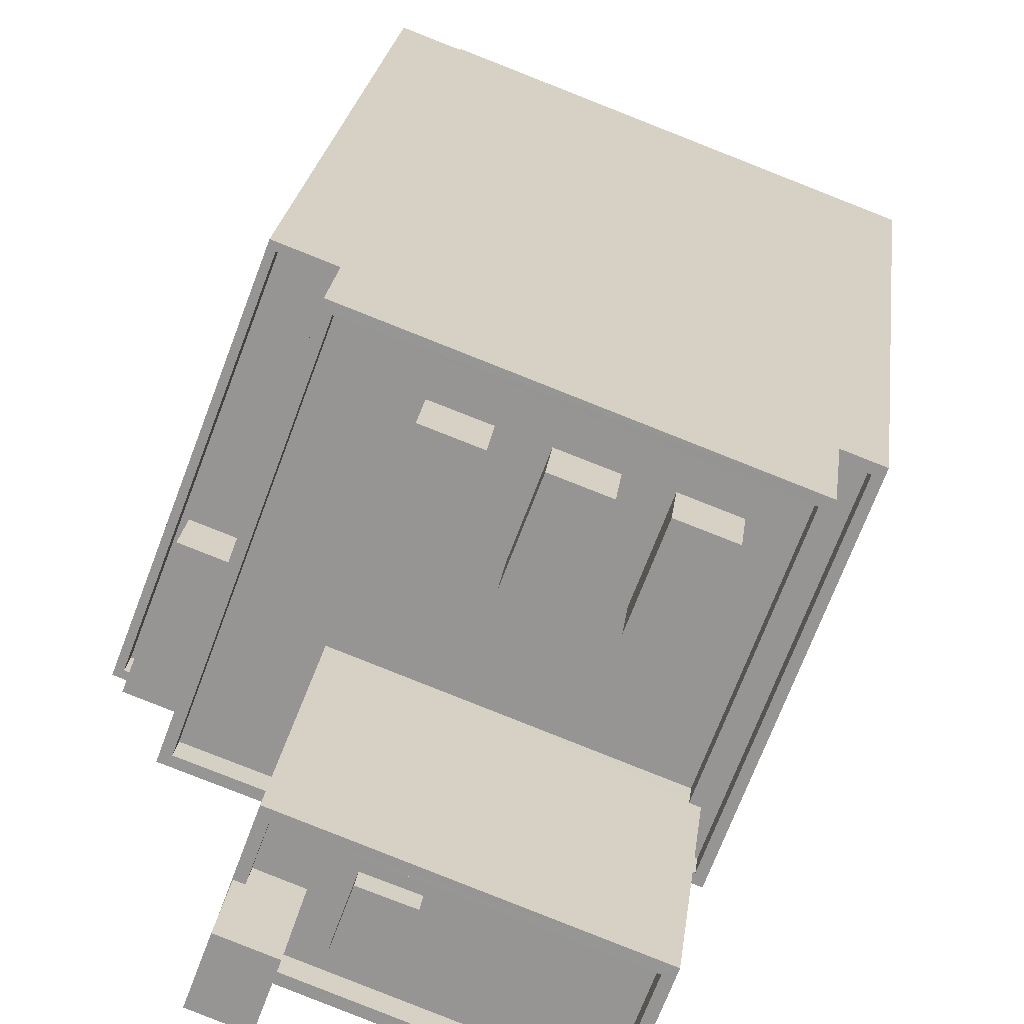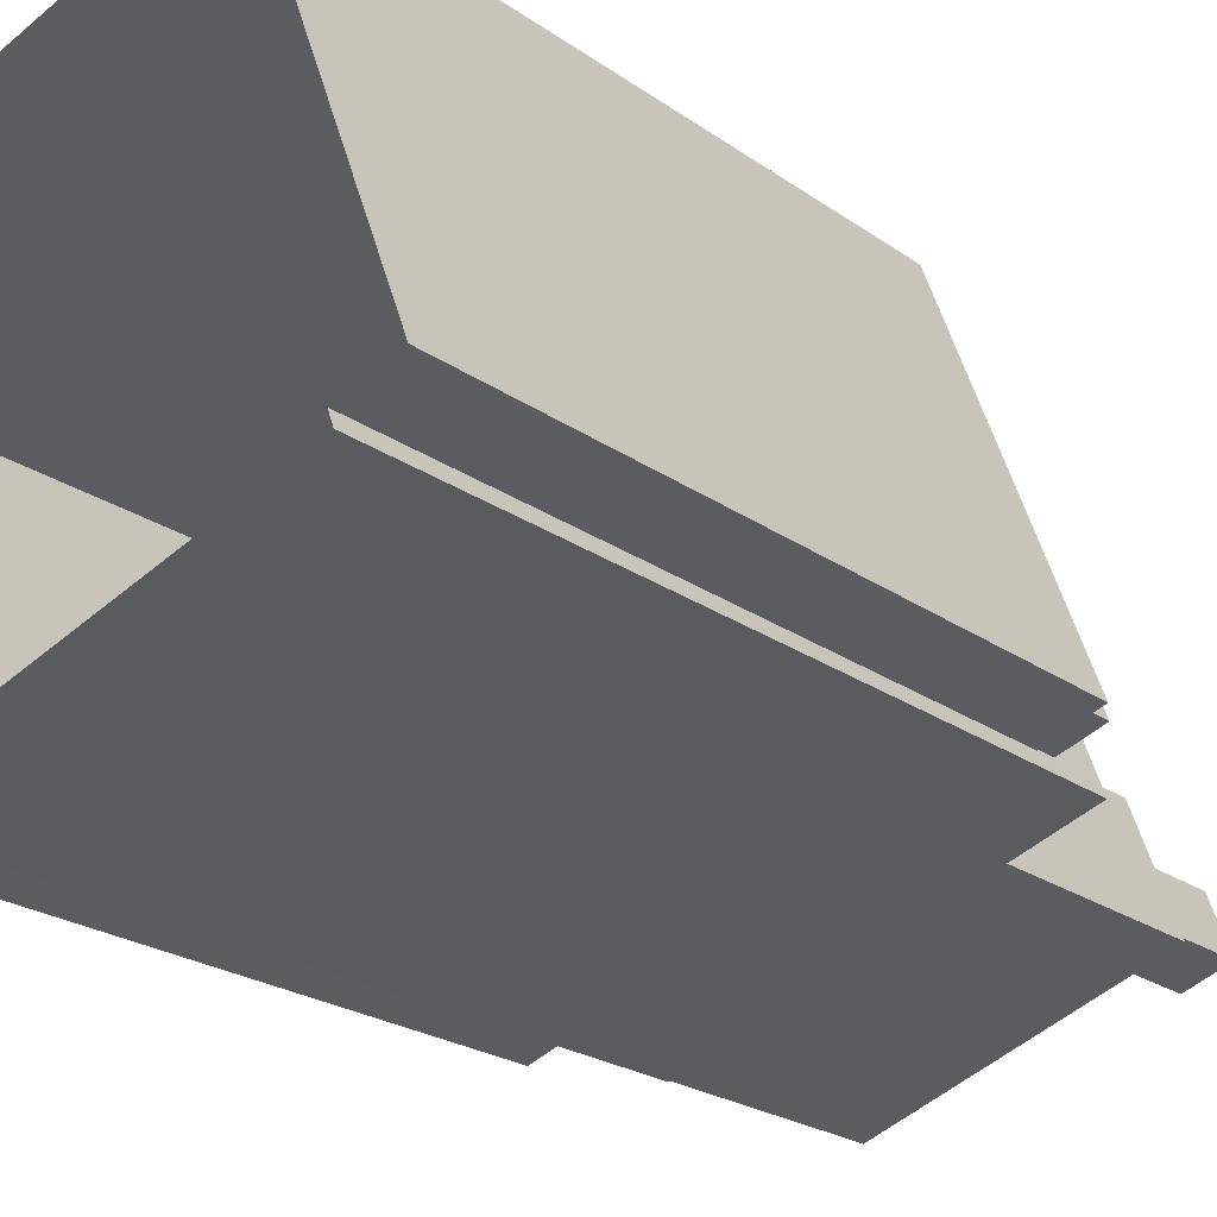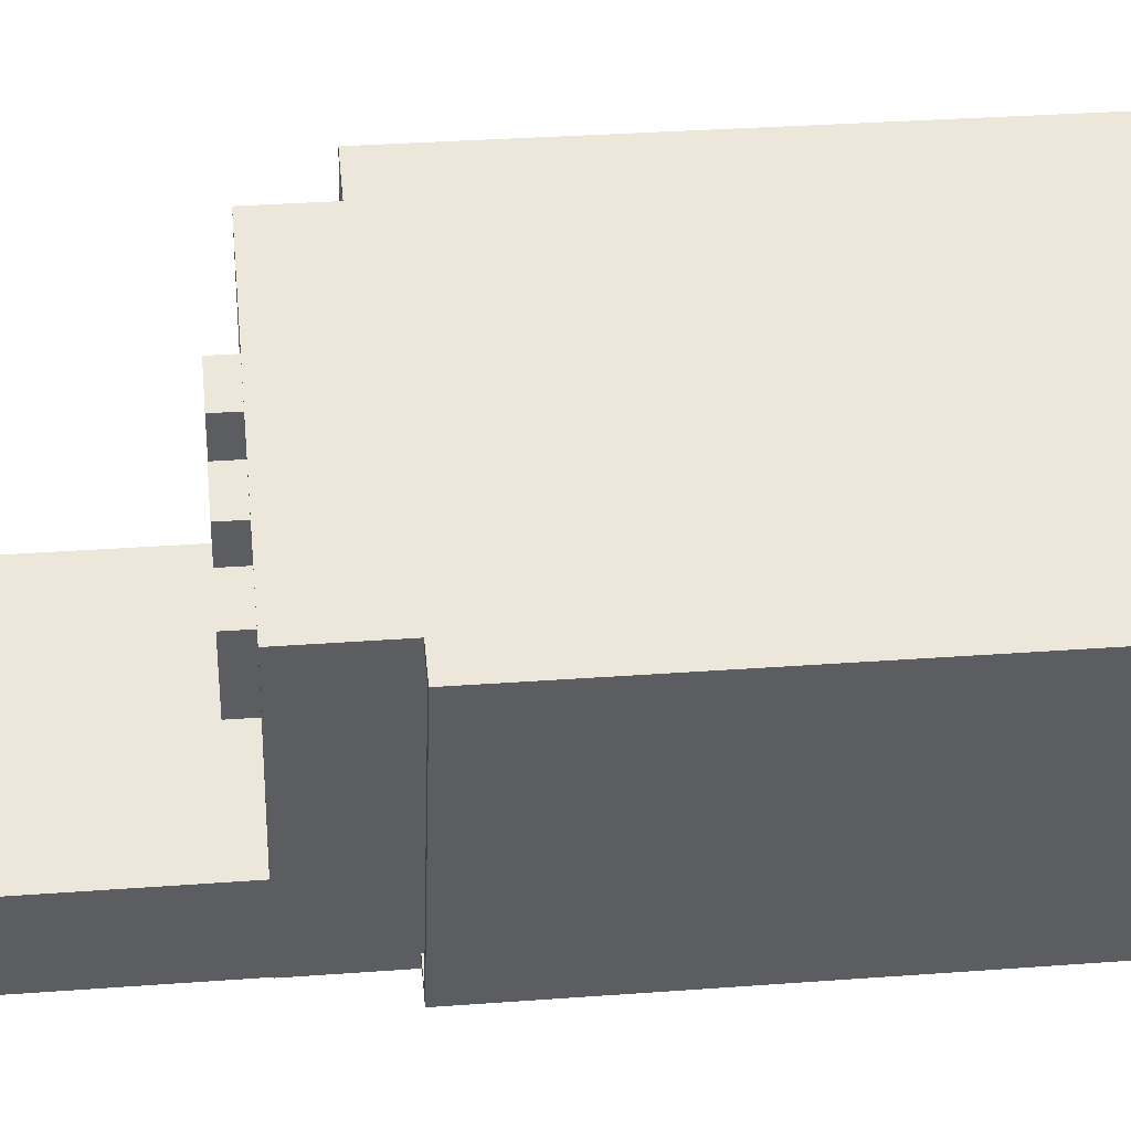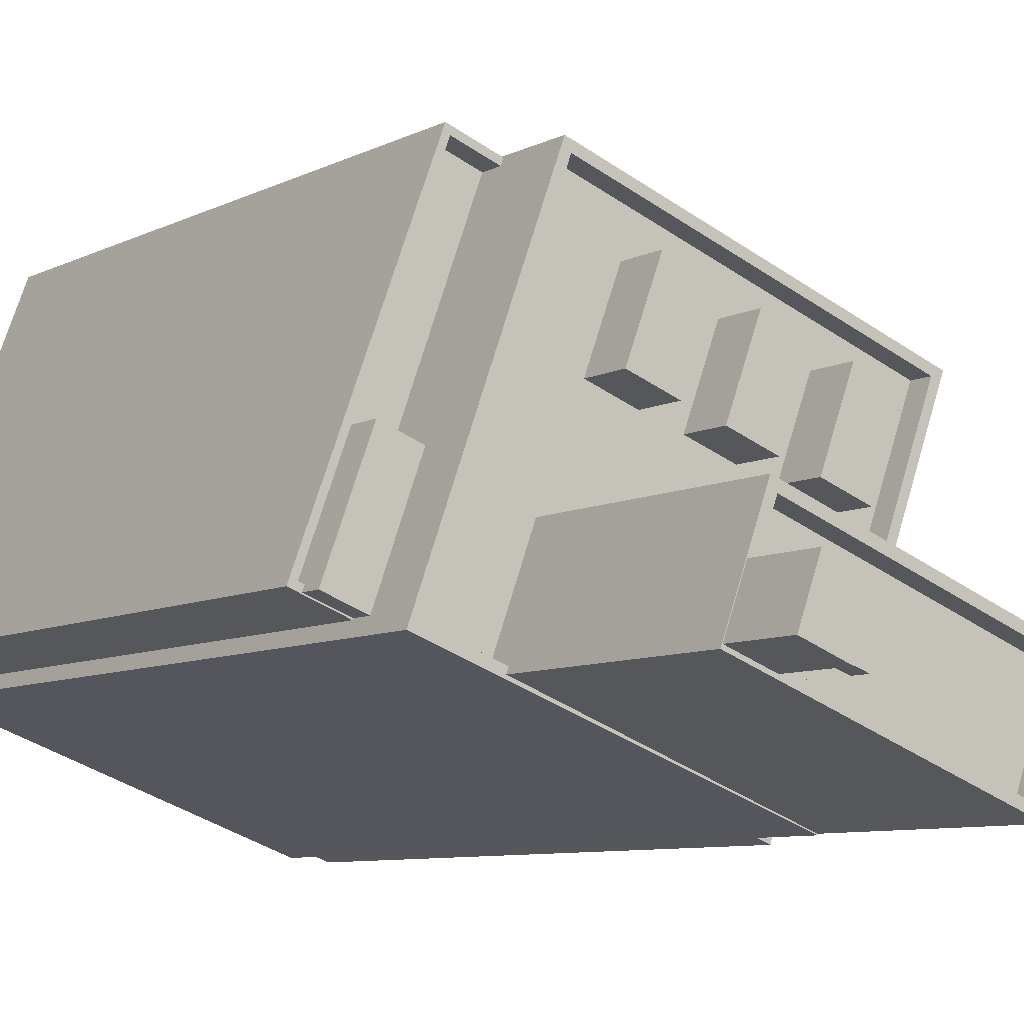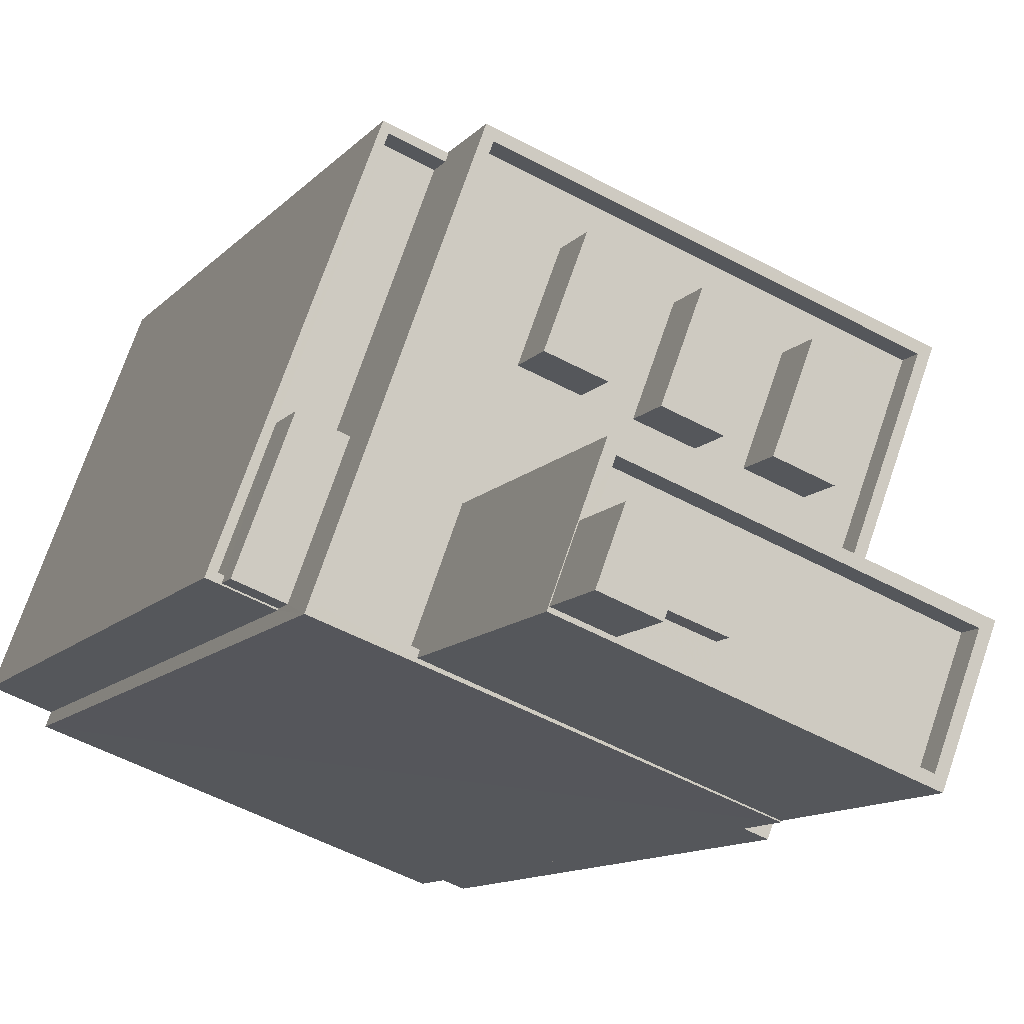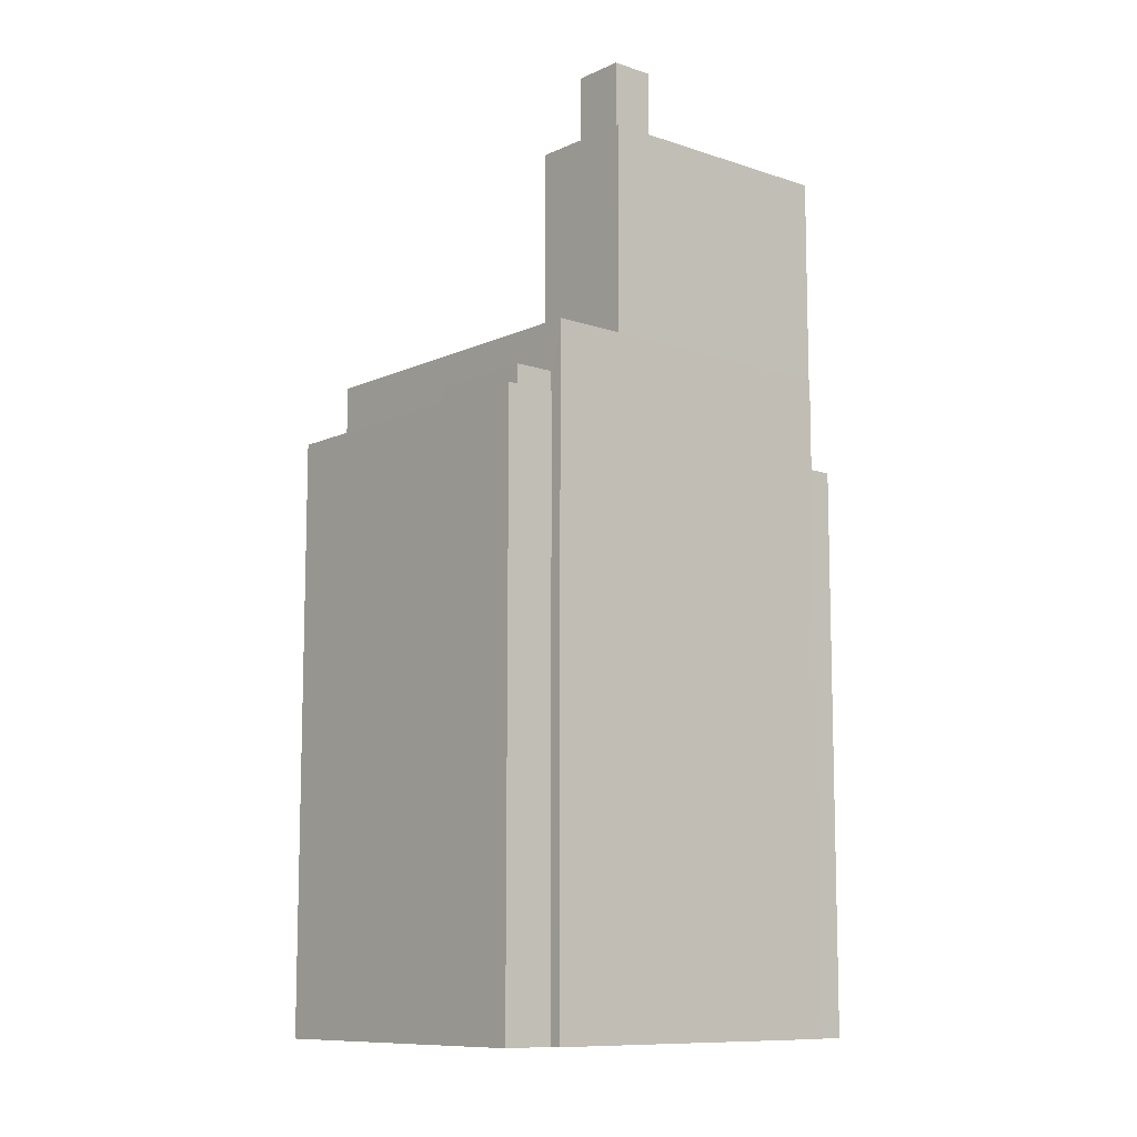
<metadata>
{"format":"obj","ext":"obj","renderer":"f3d","projection":"perspective","resolution":1024,"background":"white","views":[{"elev":21.3,"azim":6.4,"up":"+Y"},{"elev":-21.3,"azim":-141.9,"up":"+Y"},{"elev":31.0,"azim":83.9,"up":"+Y"},{"elev":-7.6,"azim":-34.7,"up":"+Y"},{"elev":-10.1,"azim":-21.5,"up":"+Y"},{"elev":-10.2,"azim":-61.0,"up":"+Z"}]}
</metadata>
<code>
v -5382 -3.631e+04 2.482
v -5383 -3.632e+04 2.482
v -5398 -3.631e+04 2.485
v -5381 -3.632e+04 2.482
v -5376 -3.63e+04 2.486
v -5392 -3.629e+04 2.489
v -5397 -3.631e+04 2.485
v -5400 -3.631e+04 2.485
v -5394 -3.629e+04 2.49
v -5392 -3.629e+04 2.489
v -5389 -3.63e+04 34.92
v -5391 -3.63e+04 34.92
v -5389 -3.63e+04 34.92
v -5387 -3.63e+04 34.92
v -5383 -3.63e+04 32.83
v -5383 -3.63e+04 32.83
v -5385 -3.63e+04 32.83
v -5387 -3.63e+04 32.83
v -5386 -3.631e+04 32.83
v -5385 -3.63e+04 32.83
v -5387 -3.63e+04 32.83
v -5387 -3.63e+04 32.83
v -5390 -3.631e+04 32.83
v -5389 -3.63e+04 32.83
v -5392 -3.631e+04 32.83
v -5397 -3.631e+04 32.83
v -5394 -3.631e+04 32.83
v -5391 -3.63e+04 32.83
v -5392 -3.63e+04 32.84
v -5389 -3.63e+04 32.83
v -5383 -3.631e+04 32.83
v -5381 -3.631e+04 32.83
v -5383 -3.63e+04 32.83
v -5379 -3.63e+04 32.83
v -5382 -3.63e+04 32.83
v -5380 -3.63e+04 32.83
v -5378 -3.63e+04 32.83
v -5381 -3.631e+04 32.83
v -5381 -3.631e+04 33.83
v -5381 -3.631e+04 33.83
v -5378 -3.63e+04 33.83
v -5383 -3.632e+04 33.83
v -5383 -3.632e+04 33.83
v -5383 -3.632e+04 33.83
v -5377 -3.63e+04 33.83
v -5394 -3.631e+04 33.83
v -5398 -3.631e+04 33.83
v -5392 -3.629e+04 33.84
v -5392 -3.63e+04 33.84
v -5394 -3.631e+04 33.83
v -5397 -3.631e+04 33.83
v -5383 -3.63e+04 34.92
v -5387 -3.63e+04 34.92
v -5385 -3.63e+04 34.92
v -5385 -3.63e+04 34.92
v -5381 -3.631e+04 34.92
v -5382 -3.63e+04 34.92
v -5383 -3.63e+04 34.92
v -5380 -3.63e+04 34.92
v -5395 -3.63e+04 31.55
v -5397 -3.63e+04 31.55
v -5399 -3.631e+04 31.55
v -5397 -3.631e+04 31.55
v -5399 -3.631e+04 29.63
v -5399 -3.631e+04 29.63
v -5397 -3.63e+04 29.63
v -5394 -3.629e+04 29.64
v -5392 -3.629e+04 29.64
v -5395 -3.63e+04 29.63
v -5394 -3.629e+04 30.64
v -5394 -3.629e+04 30.64
v -5392 -3.629e+04 30.64
v -5392 -3.629e+04 30.64
v -5399 -3.631e+04 30.63
v -5400 -3.631e+04 30.63
v -5397 -3.631e+04 30.63
v -5397 -3.631e+04 30.63
v -5399 -3.631e+04 30.63
v -5399 -3.631e+04 30.63
v -5382 -3.631e+04 28.49
v -5381 -3.631e+04 28.49
v -5376 -3.63e+04 28.5
v -5377 -3.63e+04 28.5
v -5381 -3.632e+04 29.49
v -5381 -3.631e+04 29.49
v -5382 -3.631e+04 29.49
v -5382 -3.631e+04 29.49
v -5376 -3.63e+04 29.5
v -5377 -3.63e+04 29.5
v -5377 -3.63e+04 29.5
v -5376 -3.63e+04 29.5
v -5388 -3.631e+04 42.76
v -5381 -3.631e+04 42.75
v -5388 -3.631e+04 42.76
v -5389 -3.631e+04 42.75
v -5383 -3.631e+04 42.75
v -5389 -3.631e+04 42.75
v -5390 -3.631e+04 42.76
v -5391 -3.631e+04 42.76
v -5392 -3.631e+04 42.76
v -5392 -3.631e+04 42.76
v -5393 -3.631e+04 42.76
v -5391 -3.631e+04 42.76
v -5383 -3.631e+04 43.75
v -5392 -3.631e+04 43.76
v -5383 -3.632e+04 43.75
v -5394 -3.631e+04 43.76
v -5392 -3.631e+04 43.76
v -5394 -3.631e+04 43.76
v -5381 -3.631e+04 43.75
v -5394 -3.631e+04 43.76
v -5393 -3.631e+04 43.76
v -5392 -3.631e+04 43.76
v -5392 -3.631e+04 43.76
v -5393 -3.631e+04 43.76
v -5381 -3.631e+04 43.75
v -5389 -3.631e+04 43.58
v -5390 -3.631e+04 43.58
v -5391 -3.631e+04 43.58
v -5388 -3.631e+04 43.58
v -5391 -3.631e+04 46.82
v -5393 -3.631e+04 46.82
v -5394 -3.631e+04 46.82
v -5392 -3.631e+04 46.82
f 1 2 3
f 4 1 5
f 6 7 8
f 1 3 7
f 6 8 9
f 10 5 6
f 5 1 6
f 1 7 6
f 11 12 13
f 14 11 13
f 15 16 17
f 16 18 17
f 19 20 21
f 21 17 22
f 23 19 21
f 23 21 24
f 21 22 24
f 17 18 22
f 25 26 27
f 25 23 28
f 26 28 29
f 23 24 28
f 18 30 22
f 29 30 18
f 28 30 29
f 28 26 25
f 31 32 33
f 33 19 31
f 34 35 36
f 16 35 34
f 19 33 20
f 20 33 15
f 15 35 16
f 15 33 35
f 36 37 34
f 38 37 32
f 31 38 32
f 32 37 36
f 39 40 41
f 42 43 44
f 44 43 40
f 41 40 45
f 40 43 45
f 46 47 43
f 48 47 49
f 42 46 43
f 50 51 46
f 49 47 51
f 51 47 46
f 49 45 48
f 49 41 45
f 52 53 54
f 52 55 53
f 56 57 58
f 56 59 57
f 60 61 62
f 63 60 62
f 64 65 66
f 64 66 67
f 66 68 67
f 66 69 68
f 70 71 72
f 72 71 73
f 74 75 76
f 75 71 70
f 77 74 76
f 78 74 79
f 75 78 71
f 78 75 74
f 80 81 82
f 83 80 82
f 84 85 86
f 86 85 87
f 88 89 90
f 91 85 84
f 88 91 89
f 91 88 85
f 92 93 94
f 95 96 93
f 97 96 95
f 93 92 95
f 94 98 92
f 99 97 95
f 99 100 97
f 101 98 94
f 102 103 101
f 103 99 98
f 100 99 103
f 101 103 98
f 104 105 106
f 106 105 107
f 104 108 105
f 107 105 109
f 106 110 104
f 111 107 109
f 112 113 107
f 110 113 114
f 115 114 112
f 104 110 116
f 112 107 111
f 114 116 110
f 114 113 112
f 117 118 119
f 117 120 118
f 121 122 123
f 124 121 123
f 13 12 28
f 24 13 28
f 12 11 30
f 28 12 30
f 30 14 22
f 30 11 14
f 22 13 24
f 22 14 13
f 39 41 37
f 38 39 37
f 50 26 51
f 50 27 26
f 51 26 29
f 49 51 29
f 37 41 34
f 34 41 16
f 18 16 49
f 16 41 49
f 18 49 29
f 6 72 10
f 48 10 72
f 48 60 47
f 3 76 7
f 47 76 3
f 73 68 69
f 77 76 63
f 60 73 69
f 63 47 60
f 48 72 73
f 48 73 60
f 63 76 47
f 43 3 2
f 43 47 3
f 48 45 89
f 48 89 10
f 89 5 10
f 89 91 5
f 89 45 90
f 83 90 87
f 80 83 87
f 1 86 2
f 87 45 43
f 2 86 43
f 86 87 43
f 90 45 87
f 54 53 21
f 20 54 21
f 53 55 17
f 21 53 17
f 17 52 15
f 17 55 52
f 15 54 20
f 15 52 54
f 56 58 33
f 32 56 33
f 58 57 35
f 33 58 35
f 35 59 36
f 35 57 59
f 36 56 32
f 36 59 56
f 63 62 74
f 77 63 74
f 66 79 61
f 61 79 62
f 66 65 79
f 62 79 74
f 60 66 61
f 60 69 66
f 73 71 67
f 68 73 67
f 79 64 78
f 79 65 64
f 67 78 64
f 67 71 78
f 76 75 8
f 7 76 8
f 75 70 9
f 8 75 9
f 72 9 70
f 72 6 9
f 85 82 81
f 85 88 82
f 80 85 81
f 80 87 85
f 83 82 88
f 90 83 88
f 1 4 84
f 86 1 84
f 84 4 5
f 91 84 5
f 106 107 42
f 106 42 44
f 107 46 42
f 104 93 96
f 104 116 93
f 96 97 104
f 97 100 108
f 97 108 104
f 115 101 114
f 115 102 101
f 93 116 94
f 94 114 101
f 94 116 114
f 25 50 113
f 113 50 107
f 25 27 50
f 107 50 46
f 19 23 113
f 19 39 31
f 23 25 113
f 38 31 39
f 110 19 113
f 40 39 110
f 110 39 19
f 40 110 106
f 44 40 106
f 99 117 119
f 99 95 117
f 98 99 119
f 118 98 119
f 98 118 120
f 92 98 120
f 117 92 120
f 117 95 92
f 112 123 122
f 112 111 123
f 103 115 121
f 121 115 122
f 103 102 115
f 122 115 112
f 100 103 108
f 105 108 124
f 124 108 121
f 108 103 121
f 124 123 109
f 124 109 105
f 123 111 109

</code>
